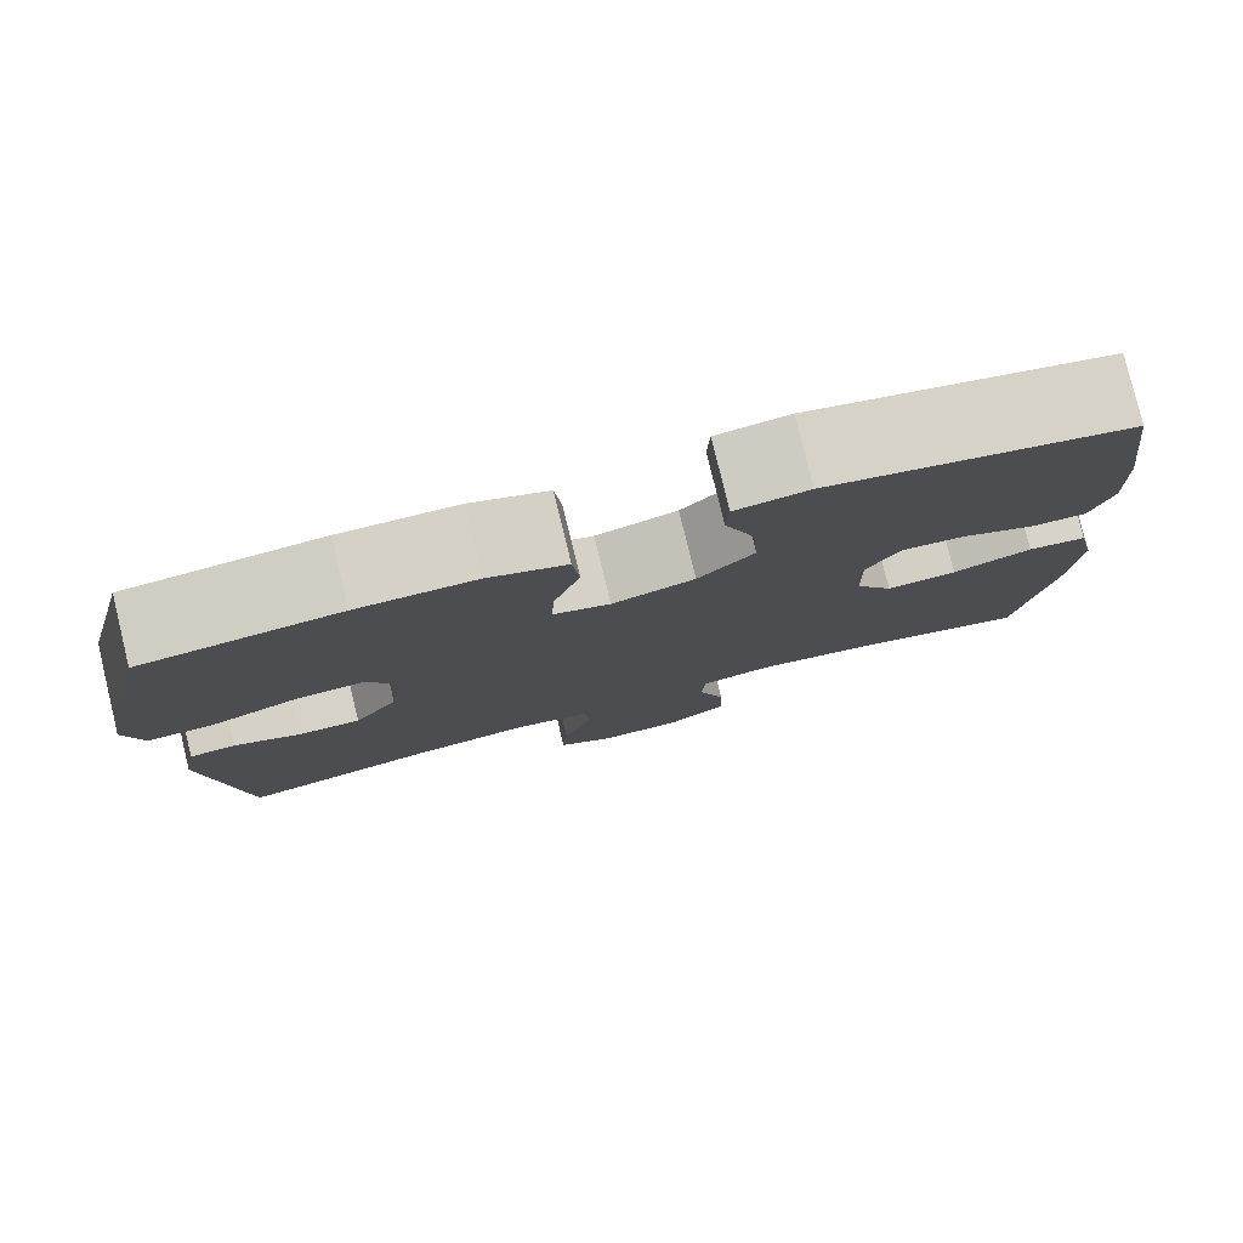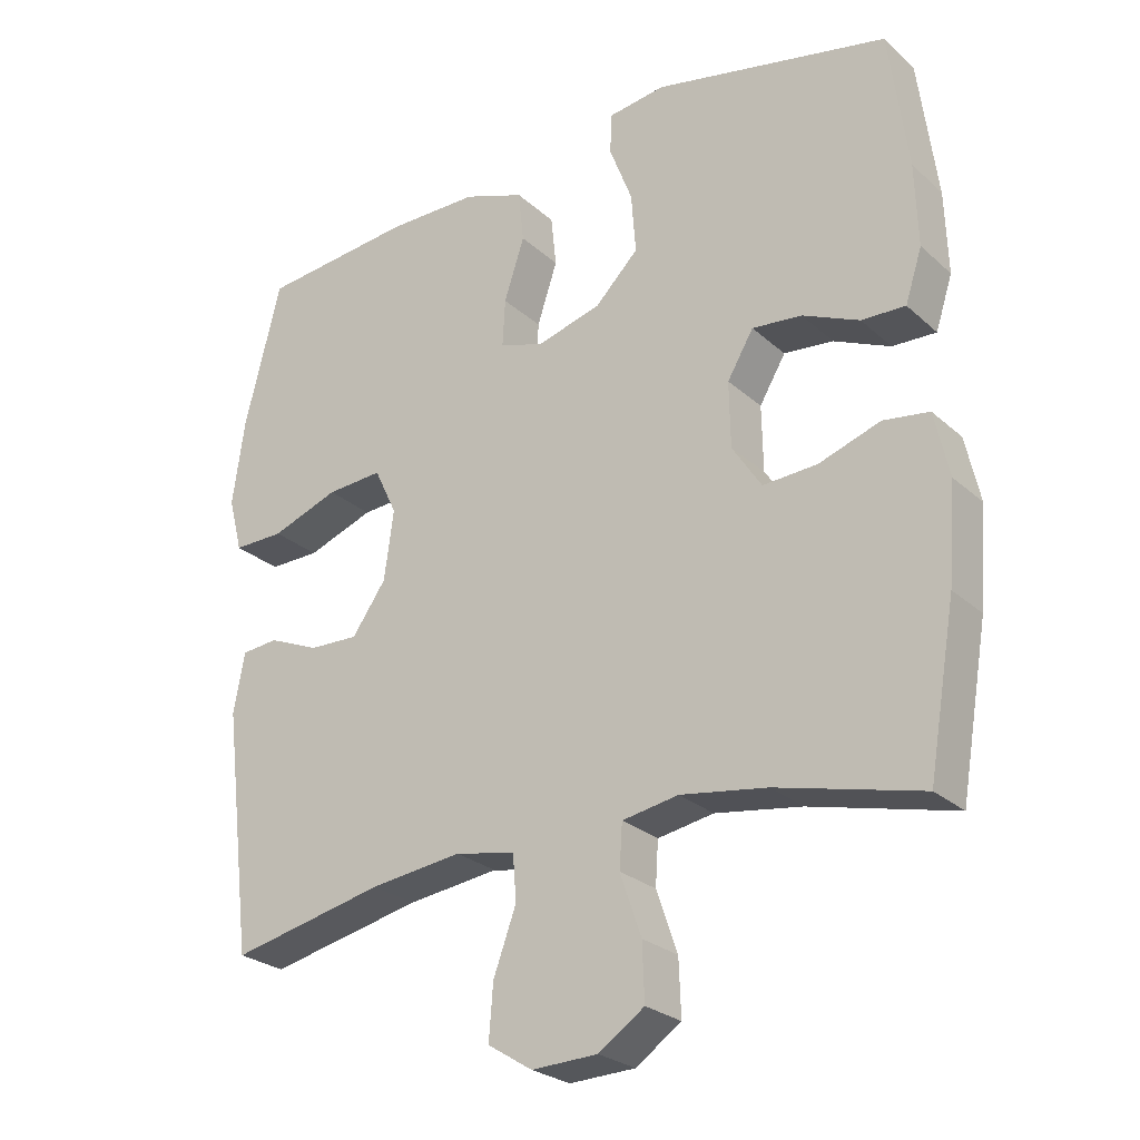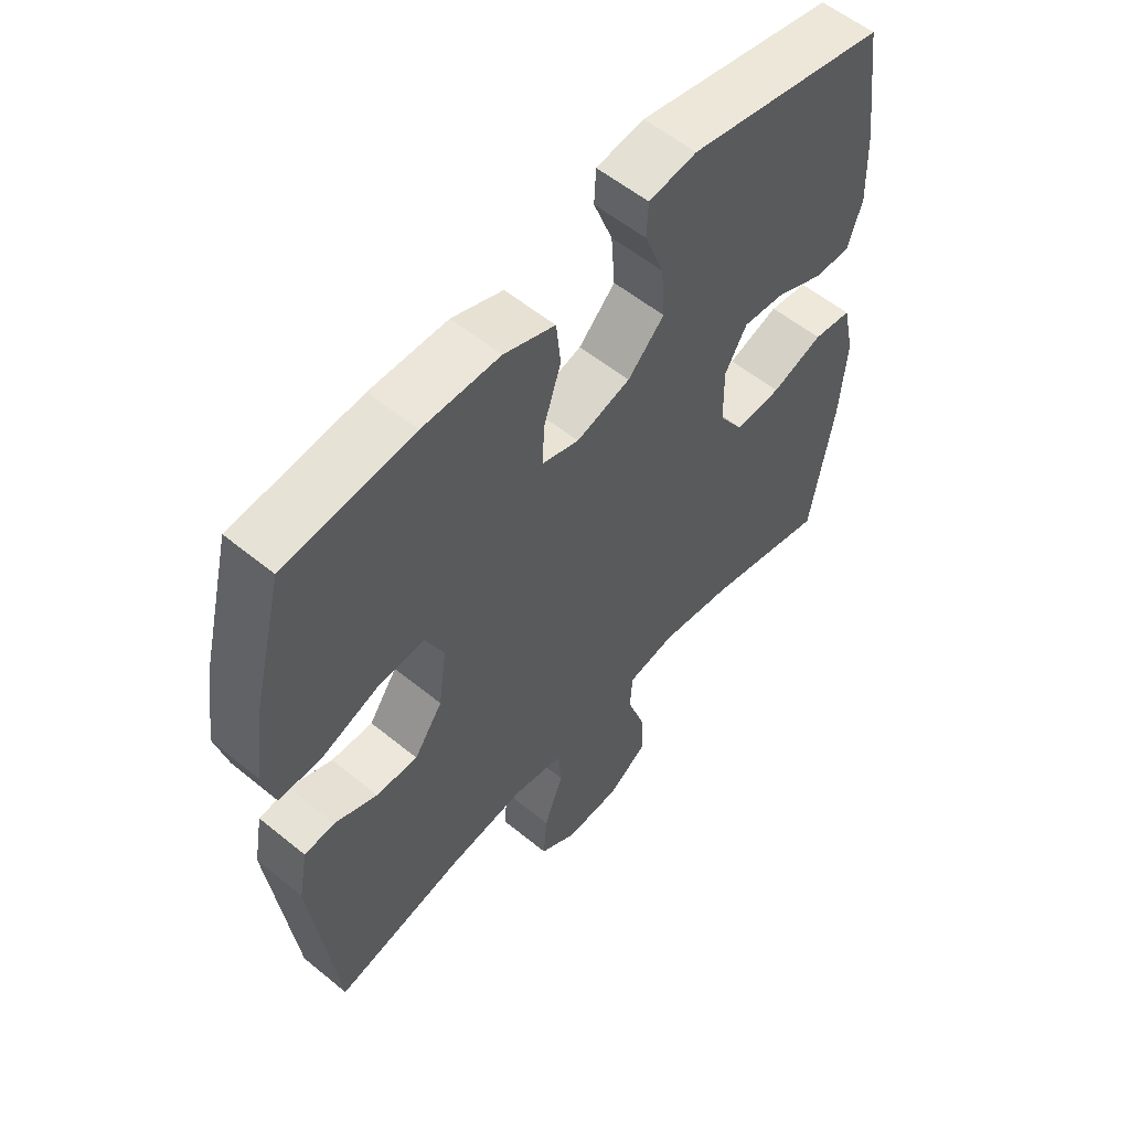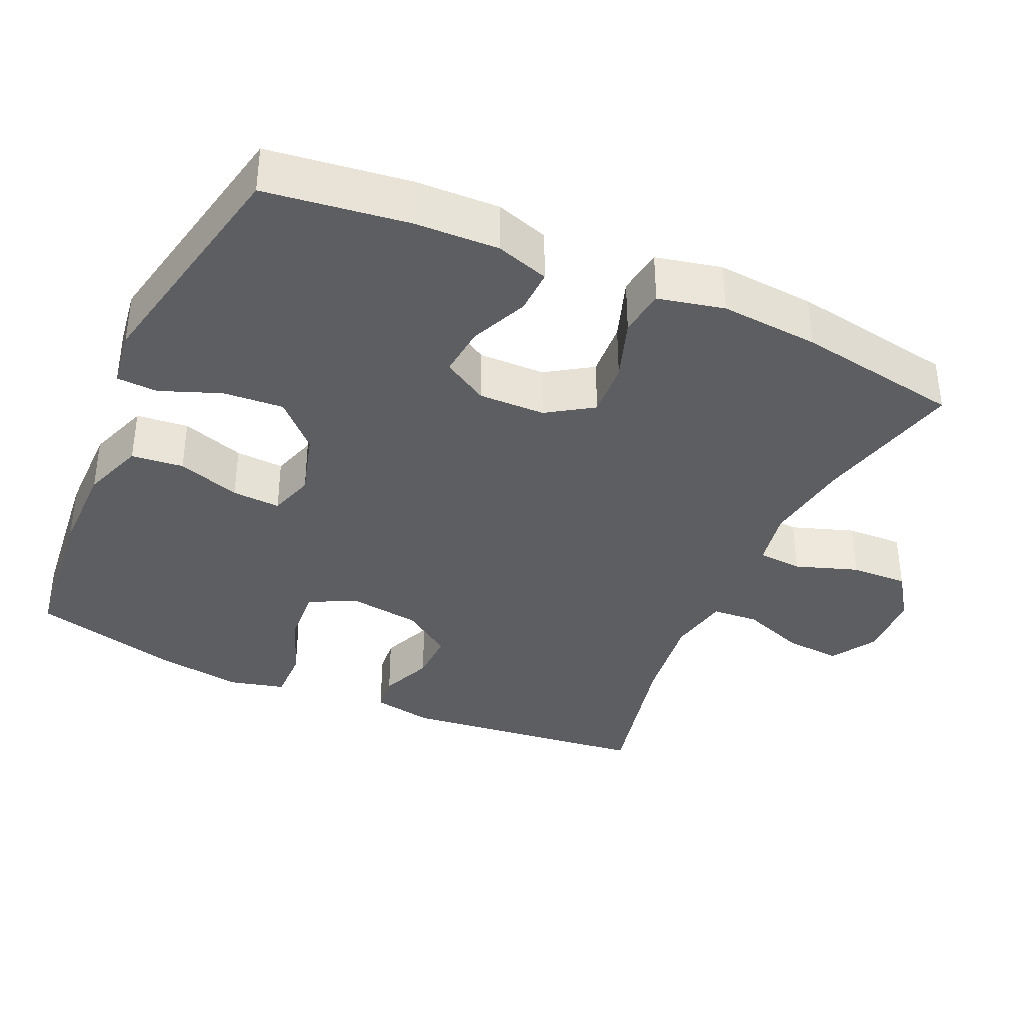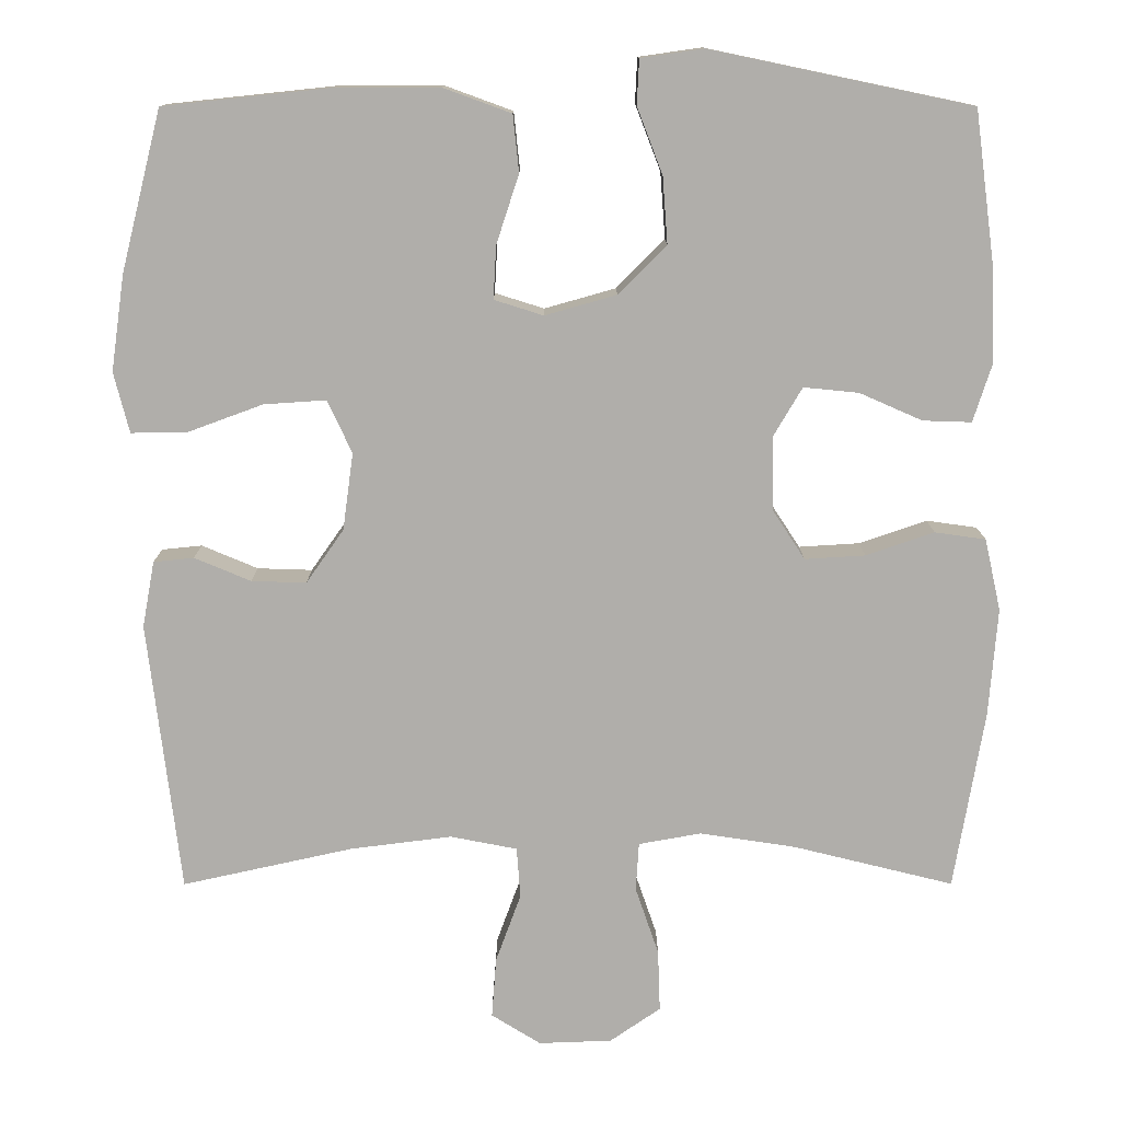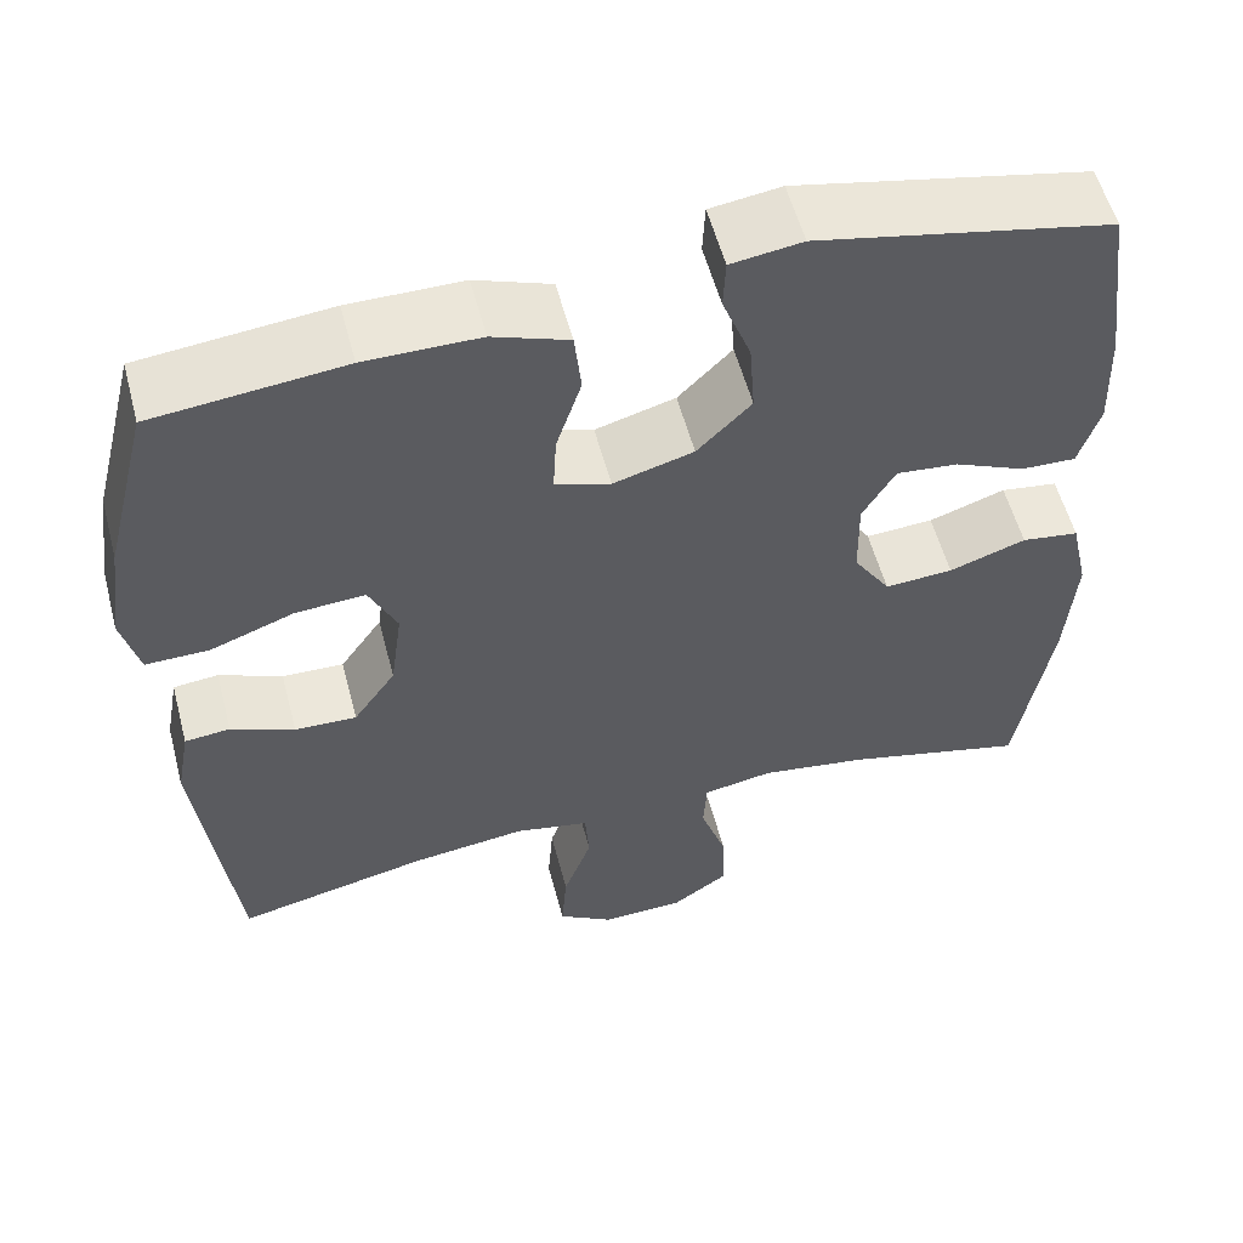
<metadata>
{"format":"obj","ext":"obj","renderer":"f3d","projection":"perspective","resolution":1024,"background":"white","views":[{"elev":79.4,"azim":-13.7,"up":"+Z"},{"elev":-25.8,"azim":35.8,"up":"+Z"},{"elev":56.2,"azim":-49.4,"up":"+Z"},{"elev":-37.6,"azim":65.8,"up":"+Y"},{"elev":12.3,"azim":-0.1,"up":"+Z"},{"elev":55.8,"azim":-14.7,"up":"+Z"}]}
</metadata>
<code>
o path1016
v 0.5401 0.0375 -0.256
v 0.5511 0.0375 -0.1178
v 0.5305 0.0375 -0.02564
v 0.4653 0.0375 -0.01649
v 0.3782 0.0375 -0.04641
v 0.3008 0.0375 -0.05118
v 0.259 0.0375 0.01271
v 0.2573 0.0375 0.1061
v 0.2945 0.0375 0.1691
v 0.365 0.0375 0.1622
v 0.4454 0.0375 0.1268
v 0.5077 0.0375 0.1248
v 0.5316 0.0375 0.1991
v 0.5275 0.0375 0.317
v 0.5011 0.0375 0.5161
v 0.1674 0.0375 0.5856
v 0.08667 0.0375 0.574
v 0.08388 0.0375 0.5167
v 0.1165 0.0375 0.4322
v 0.1229 0.0375 0.347
v 0.06138 0.0375 0.2852
v -0.02991 0.0375 0.2593
v -0.0928 0.0375 0.2791
v -0.08907 0.0375 0.3468
v -0.06029 0.0375 0.4347
v -0.06793 0.0375 0.5074
v -0.1542 0.0375 0.5388
v -0.2843 0.0375 0.539
v -0.5008 0.0375 0.5161
v -0.5525 0.0375 0.3105
v -0.5698 0.0375 0.1886
v -0.5501 0.0375 0.1114
v -0.4781 0.0375 0.1125
v -0.3825 0.0375 0.1476
v -0.303 0.0375 0.153
v -0.2712 0.0375 0.08589
v -0.2847 0.0375 -0.01296
v -0.3329 0.0375 -0.08171
v -0.4031 0.0375 -0.07951
v -0.4752 0.0375 -0.04916
v -0.5268 0.0375 -0.05444
v -0.5424 0.0375 -0.1394
v -0.5008 0.0375 -0.4856
v -0.2826 0.0375 -0.4373
v -0.152 0.0375 -0.4207
v -0.0666 0.0375 -0.4375
v -0.06181 0.0375 -0.5022
v -0.09404 0.0375 -0.5904
v -0.09998 0.0375 -0.6683
v -0.03674 0.0375 -0.7076
v 0.05692 0.0375 -0.7041
v 0.1218 0.0375 -0.6593
v 0.1189 0.0375 -0.5798
v 0.08892 0.0375 -0.4929
v 0.09289 0.0375 -0.4309
v 0.1729 0.0375 -0.4165
v 0.2957 0.0375 -0.435
v 0.5011 0.0375 -0.4856
v 0.5401 -0.0375 -0.256
v 0.5511 -0.0375 -0.1178
v 0.5305 -0.0375 -0.02564
v 0.4653 -0.0375 -0.01649
v 0.3782 -0.0375 -0.04641
v 0.3008 -0.0375 -0.05118
v 0.259 -0.0375 0.01271
v 0.2573 -0.0375 0.1061
v 0.2945 -0.0375 0.1691
v 0.365 -0.0375 0.1622
v 0.4454 -0.0375 0.1268
v 0.5077 -0.0375 0.1248
v 0.5316 -0.0375 0.1991
v 0.5275 -0.0375 0.317
v 0.5011 -0.0375 0.5161
v 0.1674 -0.0375 0.5856
v 0.08667 -0.0375 0.574
v 0.08388 -0.0375 0.5167
v 0.1165 -0.0375 0.4322
v 0.1229 -0.0375 0.347
v 0.06138 -0.0375 0.2852
v -0.02991 -0.0375 0.2593
v -0.0928 -0.0375 0.2791
v -0.08907 -0.0375 0.3468
v -0.06029 -0.0375 0.4347
v -0.06793 -0.0375 0.5074
v -0.1542 -0.0375 0.5388
v -0.2843 -0.0375 0.539
v -0.5008 -0.0375 0.5161
v -0.5525 -0.0375 0.3105
v -0.5698 -0.0375 0.1886
v -0.5501 -0.0375 0.1114
v -0.4781 -0.0375 0.1125
v -0.3825 -0.0375 0.1476
v -0.303 -0.0375 0.153
v -0.2712 -0.0375 0.08589
v -0.2847 -0.0375 -0.01296
v -0.3329 -0.0375 -0.08171
v -0.4031 -0.0375 -0.07951
v -0.4752 -0.0375 -0.04916
v -0.5268 -0.0375 -0.05444
v -0.5424 -0.0375 -0.1394
v -0.5008 -0.0375 -0.4856
v -0.2826 -0.0375 -0.4373
v -0.152 -0.0375 -0.4207
v -0.0666 -0.0375 -0.4375
v -0.06181 -0.0375 -0.5022
v -0.09404 -0.0375 -0.5904
v -0.09998 -0.0375 -0.6683
v -0.03674 -0.0375 -0.7076
v 0.05692 -0.0375 -0.7041
v 0.1218 -0.0375 -0.6593
v 0.1189 -0.0375 -0.5798
v 0.08892 -0.0375 -0.4929
v 0.09289 -0.0375 -0.4309
v 0.1729 -0.0375 -0.4165
v 0.2957 -0.0375 -0.435
v 0.5011 -0.0375 -0.4856
v 0.1674 0.0375 0.5856
v 0.08667 0.0375 0.574
v 0.08667 0.0375 0.574
v 0.08388 0.0375 0.5167
v 0.5011 0.0375 0.5161
v 0.5011 0.0375 0.5161
v -0.1542 0.0375 0.5388
v -0.2843 0.0375 0.539
v -0.06793 0.0375 0.5074
v -0.06793 0.0375 0.5074
v -0.5008 0.0375 0.5161
v -0.5008 0.0375 0.5161
v 0.1165 0.0375 0.4322
v -0.06029 0.0375 0.4347
v -0.08907 0.0375 0.3468
v 0.1229 0.0375 0.347
v 0.5275 0.0375 0.317
v -0.5525 0.0375 0.3105
v 0.06138 0.0375 0.2852
v -0.0928 0.0375 0.2791
v -0.0928 0.0375 0.2791
v 0.5316 0.0375 0.1991
v -0.5698 0.0375 0.1886
v -0.02991 0.0375 0.2593
v 0.5077 0.0375 0.1248
v 0.5077 0.0375 0.1248
v 0.2945 0.0375 0.1691
v 0.2945 0.0375 0.1691
v 0.365 0.0375 0.1622
v -0.3825 0.0375 0.1476
v -0.303 0.0375 0.153
v -0.303 0.0375 0.153
v -0.5501 0.0375 0.1114
v -0.5501 0.0375 0.1114
v 0.2573 0.0375 0.1061
v 0.4454 0.0375 0.1268
v -0.2712 0.0375 0.08589
v -0.4781 0.0375 0.1125
v 0.259 0.0375 0.01271
v -0.2847 0.0375 -0.01296
v 0.3008 0.0375 -0.05118
v 0.3008 0.0375 -0.05118
v -0.3329 0.0375 -0.08171
v 0.5305 0.0375 -0.02564
v 0.5305 0.0375 -0.02564
v 0.4653 0.0375 -0.01649
v 0.3782 0.0375 -0.04641
v 0.5511 0.0375 -0.1178
v -0.4031 0.0375 -0.07951
v -0.4752 0.0375 -0.04916
v -0.5268 0.0375 -0.05444
v -0.5268 0.0375 -0.05444
v -0.5424 0.0375 -0.1394
v 0.5401 0.0375 -0.256
v 0.1729 0.0375 -0.4165
v 0.2957 0.0375 -0.435
v 0.09289 0.0375 -0.4309
v 0.09289 0.0375 -0.4309
v -0.152 0.0375 -0.4207
v -0.0666 0.0375 -0.4375
v -0.0666 0.0375 -0.4375
v -0.2826 0.0375 -0.4373
v 0.08892 0.0375 -0.4929
v -0.06181 0.0375 -0.5022
v 0.5011 0.0375 -0.4856
v 0.5011 0.0375 -0.4856
v -0.5008 0.0375 -0.4856
v -0.5008 0.0375 -0.4856
v 0.1189 0.0375 -0.5798
v -0.09404 0.0375 -0.5904
v 0.1218 0.0375 -0.6593
v -0.09998 0.0375 -0.6683
v -0.09998 0.0375 -0.6683
v 0.05692 0.0375 -0.7041
v -0.03674 0.0375 -0.7076
v 0.1674 -0.0375 0.5856
v 0.08667 -0.0375 0.574
v 0.08667 -0.0375 0.574
v 0.08388 -0.0375 0.5167
v 0.5011 -0.0375 0.5161
v 0.5011 -0.0375 0.5161
v -0.1542 -0.0375 0.5388
v -0.2843 -0.0375 0.539
v -0.06793 -0.0375 0.5074
v -0.06793 -0.0375 0.5074
v -0.5008 -0.0375 0.5161
v -0.5008 -0.0375 0.5161
v 0.1165 -0.0375 0.4322
v -0.06029 -0.0375 0.4347
v -0.08907 -0.0375 0.3468
v 0.1229 -0.0375 0.347
v 0.5275 -0.0375 0.317
v -0.5525 -0.0375 0.3105
v 0.06138 -0.0375 0.2852
v -0.0928 -0.0375 0.2791
v -0.0928 -0.0375 0.2791
v 0.5316 -0.0375 0.1991
v -0.5698 -0.0375 0.1886
v -0.02991 -0.0375 0.2593
v 0.5077 -0.0375 0.1248
v 0.5077 -0.0375 0.1248
v 0.2945 -0.0375 0.1691
v 0.2945 -0.0375 0.1691
v 0.365 -0.0375 0.1622
v -0.3825 -0.0375 0.1476
v -0.303 -0.0375 0.153
v -0.303 -0.0375 0.153
v -0.5501 -0.0375 0.1114
v -0.5501 -0.0375 0.1114
v 0.2573 -0.0375 0.1061
v 0.4454 -0.0375 0.1268
v -0.2712 -0.0375 0.08589
v -0.4781 -0.0375 0.1125
v 0.259 -0.0375 0.01271
v -0.2847 -0.0375 -0.01296
v 0.3008 -0.0375 -0.05118
v 0.3008 -0.0375 -0.05118
v -0.3329 -0.0375 -0.08171
v 0.5305 -0.0375 -0.02564
v 0.5305 -0.0375 -0.02564
v 0.4653 -0.0375 -0.01649
v 0.3782 -0.0375 -0.04641
v 0.5511 -0.0375 -0.1178
v -0.4031 -0.0375 -0.07951
v -0.4752 -0.0375 -0.04916
v -0.5268 -0.0375 -0.05444
v -0.5268 -0.0375 -0.05444
v -0.5424 -0.0375 -0.1394
v 0.5401 -0.0375 -0.256
v 0.1729 -0.0375 -0.4165
v 0.2957 -0.0375 -0.435
v 0.09289 -0.0375 -0.4309
v 0.09289 -0.0375 -0.4309
v -0.152 -0.0375 -0.4207
v -0.0666 -0.0375 -0.4375
v -0.0666 -0.0375 -0.4375
v -0.2826 -0.0375 -0.4373
v 0.08892 -0.0375 -0.4929
v -0.06181 -0.0375 -0.5022
v 0.5011 -0.0375 -0.4856
v 0.5011 -0.0375 -0.4856
v -0.5008 -0.0375 -0.4856
v -0.5008 -0.0375 -0.4856
v 0.1189 -0.0375 -0.5798
v -0.09404 -0.0375 -0.5904
v 0.1218 -0.0375 -0.6593
v -0.09998 -0.0375 -0.6683
v -0.09998 -0.0375 -0.6683
v 0.05692 -0.0375 -0.7041
v -0.03674 -0.0375 -0.7076
f 204 192 195
f 208 207 218
f 209 199 202
f 245 238 232
f 250 231 234
f 227 213 220
f 208 220 213
f 248 251 254
f 245 247 256
f 248 230 251
f 199 206 198
f 234 240 253
f 192 204 196
f 229 214 224
f 251 230 231
f 222 209 221
f 238 239 237
f 221 214 229
f 221 209 214
f 244 241 242
f 237 239 235
f 206 222 211
f 244 240 241
f 246 232 248
f 254 255 260
f 216 213 227
f 222 206 199
f 215 211 228
f 247 232 246
f 196 207 208
f 250 234 253
f 208 218 220
f 230 215 231
f 253 240 244
f 228 211 222
f 253 244 258
f 251 231 250
f 198 205 200
f 255 254 251
f 231 215 228
f 247 245 232
f 232 230 248
f 226 215 230
f 239 238 245
f 218 210 226
f 265 261 266
f 266 261 263
f 210 218 207
f 260 261 265
f 193 195 192
f 262 260 265
f 199 209 222
f 207 196 204
f 198 206 205
f 261 260 255
f 226 210 215
f 16 119 194 74
f 17 18 76 75
f 122 16 74 197
f 27 28 86 85
f 126 27 85 201
f 28 128 203 86
f 18 19 77 76
f 25 26 84 83
f 24 25 83 82
f 19 20 78 77
f 14 15 73 72
f 29 30 88 87
f 20 21 79 78
f 137 24 82 212
f 13 14 72 71
f 30 31 89 88
f 21 22 80 79
f 22 23 81 80
f 142 13 71 217
f 144 10 68 219
f 34 148 223 92
f 31 150 225 89
f 8 9 67 66
f 11 12 70 69
f 10 11 69 68
f 35 36 94 93
f 33 34 92 91
f 32 33 91 90
f 7 8 66 65
f 36 37 95 94
f 158 7 65 233
f 37 38 96 95
f 161 4 62 236
f 4 5 63 62
f 2 3 61 60
f 5 6 64 63
f 39 40 98 97
f 40 168 243 98
f 41 42 100 99
f 38 39 97 96
f 1 2 60 59
f 56 57 115 114
f 174 56 114 249
f 45 177 252 103
f 44 45 103 102
f 54 55 113 112
f 46 47 105 104
f 182 1 59 257
f 184 44 102 259
f 42 43 101 100
f 57 58 116 115
f 53 54 112 111
f 47 48 106 105
f 52 53 111 110
f 48 189 264 106
f 51 52 110 109
f 50 51 109 108
f 49 50 108 107
f 129 120 117
f 133 143 132
f 134 127 124
f 170 157 163
f 175 159 156
f 152 145 138
f 133 138 145
f 173 179 176
f 170 181 172
f 173 176 155
f 124 123 131
f 159 178 165
f 117 121 129
f 154 149 139
f 176 156 155
f 147 146 134
f 163 162 164
f 146 154 139
f 146 139 134
f 169 167 166
f 162 160 164
f 131 136 147
f 169 166 165
f 171 173 157
f 179 185 180
f 141 152 138
f 147 124 131
f 140 153 136
f 172 171 157
f 121 133 132
f 175 178 159
f 133 145 143
f 155 156 140
f 178 169 165
f 153 147 136
f 178 183 169
f 176 175 156
f 123 125 130
f 180 176 179
f 156 153 140
f 172 157 170
f 157 173 155
f 151 155 140
f 164 170 163
f 143 151 135
f 190 191 186
f 191 188 186
f 135 132 143
f 185 190 186
f 118 117 120
f 187 190 185
f 124 147 134
f 132 129 121
f 123 130 131
f 186 180 185
f 151 140 135

</code>
